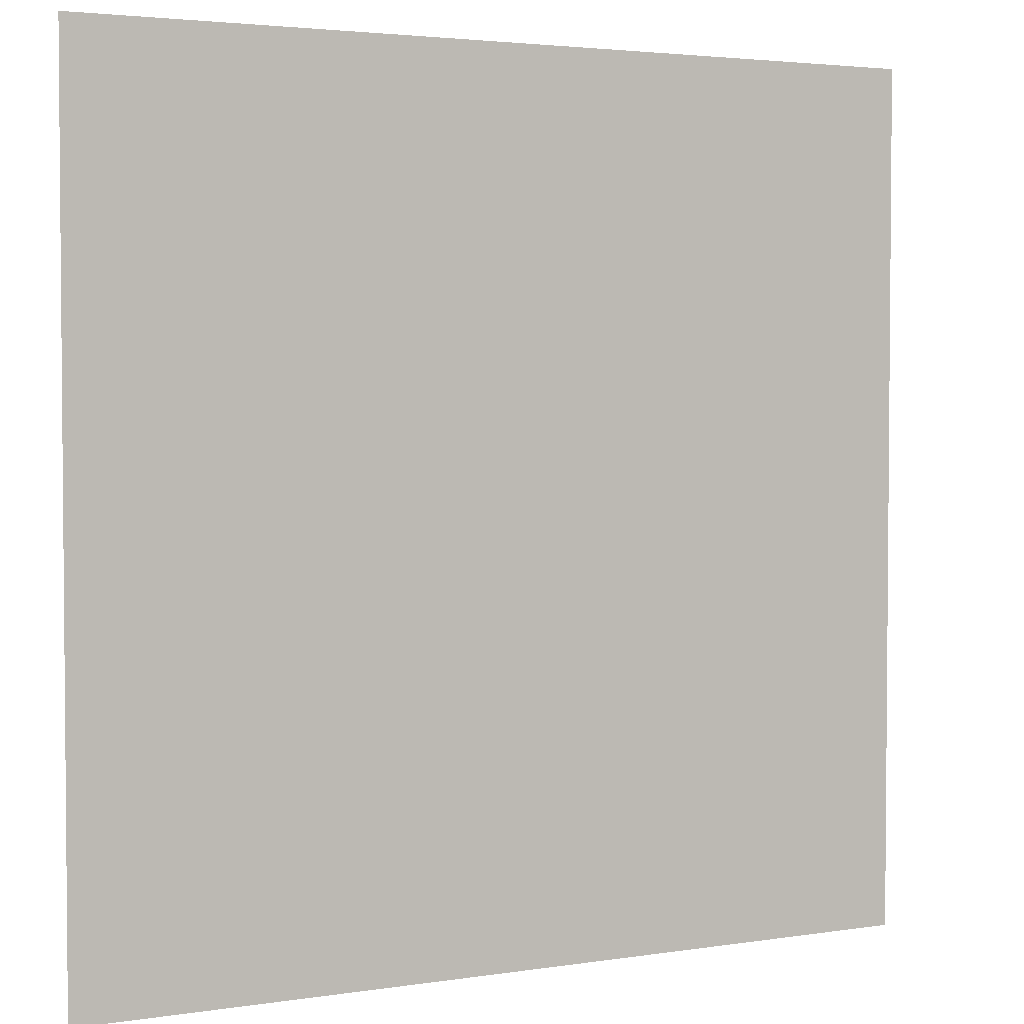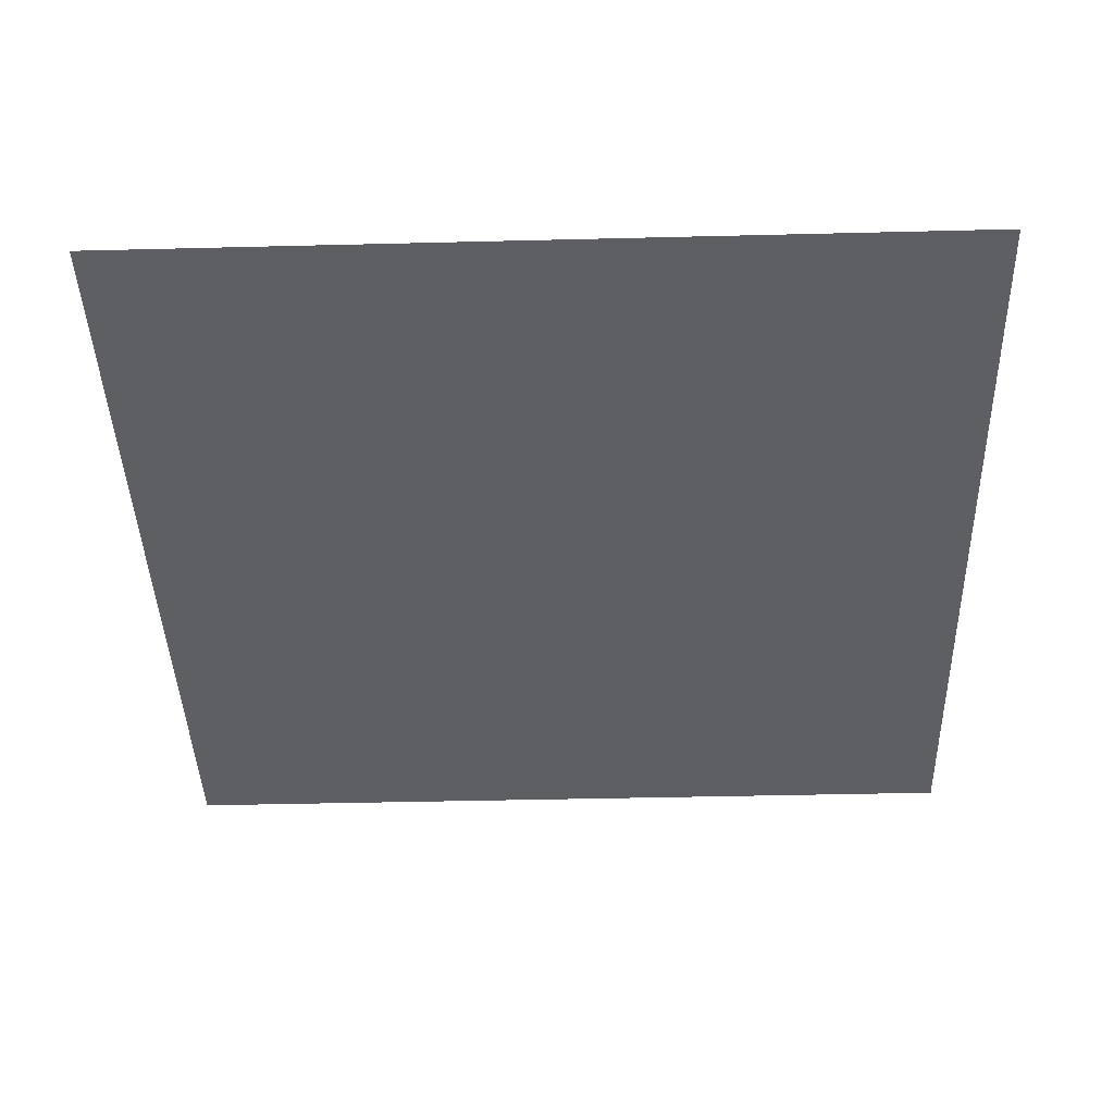
<metadata>
{"format":"obj","ext":"obj","renderer":"f3d","projection":"perspective","resolution":1024,"background":"white","views":[{"elev":3.1,"azim":151.6,"up":"+Y"},{"elev":-41.9,"azim":-178.3,"up":"+Z"}]}
</metadata>
<code>
o DoormeshMicrowaveDoorB7_1_GeomSubset_5
v 0.00166 0.01247 -0.1754
v 0.00165 0.01247 -0.1754
v 0.00166 0.01248 -0.1754
v 0.00165 0.01248 -0.1754
v 0.00166 0.01247 -0.1754
v 0.00165 0.01247 -0.1754
v 0.00166 0.01248 -0.1754
v 0.00165 0.01248 -0.1754
v 0.00166 0.01247 -0.1754
v 0.00165 0.01247 -0.1754
v 0.00166 0.01248 -0.1754
v 0.00165 0.01248 -0.1754
v 0.00166 0.01247 -0.1754
v 0.00165 0.01247 -0.1754
v 0.00166 0.01248 -0.1754
v 0.00165 0.01248 -0.1754
v 0.00166 0.01247 -0.1754
v 0.00165 0.01247 -0.1754
v 0.00166 0.01248 -0.1754
v 0.00165 0.01248 -0.1754
v 0.00166 0.01247 -0.1754
v 0.00165 0.01247 -0.1754
v 0.00166 0.01248 -0.1754
v 0.00165 0.01248 -0.1754
v 0.00166 0.01247 -0.1754
v 0.00165 0.01247 -0.1754
v 0.00166 0.01248 -0.1754
v 0.00165 0.01248 -0.1754
v 0.2855 -0.1062 -0.09917
v 0.2851 -0.1031 -0.09917
v 0.2859 -0.1001 -0.09917
v 0.2878 -0.09764 -0.09917
v 0.2905 -0.09607 -0.09917
v 0.2936 -0.09566 -0.09917
v 0.2966 -0.09646 -0.09917
v 0.2855 -0.1062 -0.09713
v 0.2851 -0.1031 -0.09713
v 0.2859 -0.1001 -0.09713
v 0.2878 -0.09764 -0.09713
v 0.2905 -0.09607 -0.09713
v 0.2936 -0.09566 -0.09713
v 0.2966 -0.09646 -0.09713
v 0.291 -0.1047 -0.09917
v 0.2909 -0.1037 -0.09917
v 0.2912 -0.1028 -0.09917
v 0.2918 -0.102 -0.09917
v 0.2926 -0.1015 -0.09917
v 0.2936 -0.1014 -0.09917
v 0.2945 -0.1016 -0.09917
v 0.291 -0.1047 -0.09713
v 0.2909 -0.1037 -0.09713
v 0.2912 -0.1028 -0.09713
v 0.2918 -0.102 -0.09713
v 0.2926 -0.1015 -0.09713
v 0.2936 -0.1014 -0.09713
v 0.2945 -0.1016 -0.09713
v 0.2855 -0.1062 0.1395
v 0.2851 -0.1031 0.1395
v 0.2859 -0.1001 0.1395
v 0.2878 -0.09764 0.1395
v 0.2905 -0.09607 0.1395
v 0.2936 -0.09566 0.1395
v 0.2966 -0.09646 0.1395
v 0.2855 -0.1062 0.1416
v 0.2851 -0.1031 0.1416
v 0.2859 -0.1001 0.1416
v 0.2878 -0.09764 0.1416
v 0.2905 -0.09607 0.1416
v 0.2936 -0.09566 0.1416
v 0.2966 -0.09646 0.1416
v 0.291 -0.1047 0.1395
v 0.2909 -0.1037 0.1395
v 0.2912 -0.1028 0.1395
v 0.2918 -0.102 0.1395
v 0.2926 -0.1015 0.1395
v 0.2936 -0.1014 0.1395
v 0.2945 -0.1016 0.1395
v 0.291 -0.1047 0.1416
v 0.2909 -0.1037 0.1416
v 0.2912 -0.1028 0.1416
v 0.2918 -0.102 0.1416
v 0.2926 -0.1015 0.1416
v 0.2936 -0.1014 0.1416
v 0.2945 -0.1016 0.1416
v -0.1727 -0.1853 0.1467
v -0.1714 -0.188 0.1467
v -0.1692 -0.1902 0.1467
v -0.1666 -0.1915 0.1467
v -0.1636 -0.192 0.1467
v -0.1606 -0.1915 0.1467
v -0.1579 -0.1902 0.1467
v -0.1558 -0.188 0.1467
v -0.1544 -0.1853 0.1467
v -0.1539 -0.1824 0.1467
v -0.1544 -0.1794 0.1467
v -0.1558 -0.1767 0.1467
v -0.1579 -0.1746 0.1467
v -0.1606 -0.1732 0.1467
v -0.1636 -0.1727 0.1467
v -0.1666 -0.1732 0.1467
v -0.1692 -0.1746 0.1467
v -0.1714 -0.1767 0.1467
v -0.1727 -0.1794 0.1467
v -0.1732 -0.1824 0.1467
v -0.1727 -0.1853 -0.1053
v -0.1714 -0.188 -0.1053
v -0.1692 -0.1902 -0.1053
v -0.1666 -0.1915 -0.1053
v -0.1636 -0.192 -0.1053
v -0.1606 -0.1915 -0.1053
v -0.1579 -0.1902 -0.1053
v -0.1558 -0.188 -0.1053
v -0.1544 -0.1853 -0.1053
v -0.1539 -0.1824 -0.1053
v -0.1544 -0.1794 -0.1053
v -0.1558 -0.1767 -0.1053
v -0.1579 -0.1746 -0.1053
v -0.1606 -0.1732 -0.1053
v -0.1636 -0.1727 -0.1053
v -0.1666 -0.1732 -0.1053
v -0.1692 -0.1746 -0.1053
v -0.1714 -0.1767 -0.1053
v -0.1727 -0.1794 -0.1053
v -0.1732 -0.1824 -0.1053
v -0.1636 -0.1824 0.1467
v -0.1636 -0.1824 -0.1053
v -0.1706 -0.1472 0.1262
v -0.1696 -0.1472 0.1282
v -0.1679 -0.1472 0.1299
v -0.1659 -0.1472 0.1309
v -0.1636 -0.1472 0.1313
v -0.1613 -0.1472 0.1309
v -0.1592 -0.1472 0.1299
v -0.1576 -0.1472 0.1282
v -0.1565 -0.1472 0.1262
v -0.1561 -0.1472 0.1239
v -0.1565 -0.1472 0.1216
v -0.1576 -0.1472 0.1195
v -0.1592 -0.1472 0.1179
v -0.1613 -0.1472 0.1168
v -0.1636 -0.1472 0.1165
v -0.1659 -0.1472 0.1168
v -0.1679 -0.1472 0.1179
v -0.1696 -0.1472 0.1195
v -0.1706 -0.1472 0.1216
v -0.171 -0.1472 0.1239
v -0.1706 -0.1797 0.1262
v -0.1696 -0.1797 0.1282
v -0.1679 -0.1797 0.1299
v -0.1659 -0.1797 0.1309
v -0.1636 -0.1797 0.1313
v -0.1613 -0.1797 0.1309
v -0.1592 -0.1797 0.1299
v -0.1576 -0.1797 0.1282
v -0.1565 -0.1797 0.1262
v -0.1561 -0.1797 0.1239
v -0.1565 -0.1797 0.1216
v -0.1576 -0.1797 0.1195
v -0.1592 -0.1797 0.1179
v -0.1613 -0.1797 0.1168
v -0.1636 -0.1797 0.1165
v -0.1659 -0.1797 0.1168
v -0.1679 -0.1797 0.1179
v -0.1696 -0.1797 0.1195
v -0.1706 -0.1797 0.1216
v -0.171 -0.1797 0.1239
v -0.1636 -0.1472 0.1239
v -0.1636 -0.1797 0.1239
v -0.1706 -0.1472 -0.08113
v -0.1696 -0.1472 -0.07906
v -0.1679 -0.1472 -0.07742
v -0.1659 -0.1472 -0.07637
v -0.1636 -0.1472 -0.076
v -0.1613 -0.1472 -0.07637
v -0.1592 -0.1472 -0.07742
v -0.1576 -0.1472 -0.07906
v -0.1565 -0.1472 -0.08113
v -0.1561 -0.1472 -0.08343
v -0.1565 -0.1472 -0.08572
v -0.1576 -0.1472 -0.08779
v -0.1592 -0.1472 -0.08944
v -0.1613 -0.1472 -0.09049
v -0.1636 -0.1472 -0.09085
v -0.1659 -0.1472 -0.09049
v -0.1679 -0.1472 -0.08944
v -0.1696 -0.1472 -0.08779
v -0.1706 -0.1472 -0.08572
v -0.171 -0.1472 -0.08343
v -0.1706 -0.1797 -0.08113
v -0.1696 -0.1797 -0.07906
v -0.1679 -0.1797 -0.07742
v -0.1659 -0.1797 -0.07637
v -0.1636 -0.1797 -0.076
v -0.1613 -0.1797 -0.07637
v -0.1592 -0.1797 -0.07742
v -0.1576 -0.1797 -0.07906
v -0.1565 -0.1797 -0.08113
v -0.1561 -0.1797 -0.08343
v -0.1565 -0.1797 -0.08572
v -0.1576 -0.1797 -0.08779
v -0.1592 -0.1797 -0.08944
v -0.1613 -0.1797 -0.09049
v -0.1636 -0.1797 -0.09085
v -0.1659 -0.1797 -0.09049
v -0.1679 -0.1797 -0.08944
v -0.1696 -0.1797 -0.08779
v -0.1706 -0.1797 -0.08572
v -0.171 -0.1797 -0.08343
v -0.1636 -0.1472 -0.08343
v -0.1636 -0.1797 -0.08343
v -0.1819 -0.1057 -0.04994
v -0.1819 -0.1057 0.09667
v -0.1434 -0.1057 0.1707
v -0.1434 -0.1057 -0.1328
v -0.1801 -0.1039 -0.04994
v -0.1801 -0.1039 0.09667
v -0.1434 -0.1039 0.1689
v -0.1434 -0.1039 -0.131
v 0.3018 -0.1057 -0.04994
v 0.3018 -0.1057 0.09667
v 0.2634 -0.1057 0.1707
v 0.2634 -0.1057 -0.1328
v 0.3 -0.104 -0.04994
v 0.3 -0.104 0.09667
v 0.2634 -0.1039 0.1689
v 0.2634 -0.1039 -0.131
v -0.1378 -0.1323 -0.04994
v -0.1434 -0.1323 -0.04433
v -0.1434 -0.1323 0.09107
v -0.1378 -0.1323 0.09667
v 0.2634 -0.1323 -0.04433
v 0.2578 -0.1323 -0.04994
v 0.2578 -0.1323 0.09667
v 0.2634 -0.1323 0.09107
v -0.1314 -0.1323 -0.04351
v -0.137 -0.1323 -0.03791
v -0.137 -0.1323 0.08464
v -0.1314 -0.1323 0.09024
v 0.2569 -0.1323 -0.03791
v 0.2513 -0.1323 -0.04351
v 0.2513 -0.1323 0.09024
v 0.2569 -0.1323 0.08464
v -0.143 -0.1323 -0.04648
v -0.1365 -0.1323 -0.04005
v -0.1418 -0.1323 -0.04829
v -0.1353 -0.1323 -0.04187
v -0.1399 -0.1323 -0.04951
v -0.1335 -0.1323 -0.04308
v 0.2629 -0.1323 0.09321
v 0.2565 -0.1323 0.08678
v 0.2617 -0.1323 0.09503
v 0.2553 -0.1323 0.0886
v 0.2599 -0.1323 0.09624
v 0.2535 -0.1323 0.08981
v -0.1365 -0.1323 0.08678
v -0.143 -0.1323 0.09321
v -0.1353 -0.1323 0.0886
v -0.1418 -0.1323 0.09503
v -0.1335 -0.1323 0.08981
v -0.1399 -0.1323 0.09624
v 0.2599 -0.1323 -0.04951
v 0.2535 -0.1323 -0.04308
v 0.2617 -0.1323 -0.04829
v 0.2553 -0.1323 -0.04187
v 0.2629 -0.1323 -0.04648
v 0.2565 -0.1323 -0.04005
v -0.1314 -0.1341 -0.04351
v -0.137 -0.1341 -0.03791
v -0.137 -0.1341 0.08464
v -0.1314 -0.1341 0.09024
v 0.2569 -0.1341 -0.03791
v 0.2513 -0.1341 -0.04351
v 0.2513 -0.1341 0.09024
v 0.2569 -0.1341 0.08464
v -0.1365 -0.1341 -0.04005
v -0.1353 -0.1341 -0.04187
v -0.1335 -0.1341 -0.04308
v 0.2565 -0.1341 0.08678
v 0.2553 -0.1341 0.0886
v 0.2535 -0.1341 0.08981
v -0.1365 -0.1341 0.08678
v -0.1353 -0.1341 0.0886
v -0.1335 -0.1341 0.08981
v 0.2535 -0.1341 -0.04308
v 0.2553 -0.1341 -0.04187
v 0.2565 -0.1341 -0.04005
v -0.1819 -0.1242 -0.04994
v -0.1819 -0.1242 0.09667
v -0.1434 -0.1242 0.1707
v -0.1434 -0.1242 -0.1328
v 0.3018 -0.1242 -0.04994
v 0.3018 -0.1242 0.09667
v 0.2634 -0.1242 0.1707
v 0.2634 -0.1242 -0.1328
v -0.1819 -0.1466 -0.04994
v -0.1819 -0.1466 0.09667
v -0.1434 -0.1466 0.1707
v -0.1434 -0.1466 -0.1328
v -0.1801 -0.1484 -0.04994
v -0.1801 -0.1484 0.09667
v -0.1434 -0.1484 0.1689
v -0.1434 -0.1484 -0.131
v 0.3018 -0.1466 -0.04994
v 0.3018 -0.1466 0.09667
v 0.2634 -0.1466 0.1707
v 0.2634 -0.1466 -0.1328
v 0.3 -0.1484 -0.04994
v 0.3 -0.1484 0.09667
v 0.2634 -0.1484 0.1689
v 0.2634 -0.1484 -0.131
v -0.1378 -0.1412 -0.04994
v -0.1434 -0.1412 -0.04433
v -0.1434 -0.1412 0.09107
v -0.1378 -0.1412 0.09667
v 0.2634 -0.1412 -0.04433
v 0.2578 -0.1412 -0.04994
v 0.2578 -0.1412 0.09667
v 0.2634 -0.1412 0.09107
v -0.1017 -0.1412 -0.01819
v -0.1064 -0.1412 -0.01472
v -0.1064 -0.1412 0.06145
v -0.1017 -0.1412 0.06493
v 0.2264 -0.1412 -0.01472
v 0.2217 -0.1412 -0.01819
v 0.2217 -0.1412 0.06493
v 0.2264 -0.1412 0.06145
v -0.143 -0.1412 -0.04648
v -0.1061 -0.1412 -0.01605
v -0.1418 -0.1412 -0.04829
v -0.1051 -0.1412 -0.01718
v -0.1399 -0.1412 -0.04951
v -0.1035 -0.1412 -0.01793
v 0.2629 -0.1412 0.09321
v 0.2261 -0.1412 0.06278
v 0.2617 -0.1412 0.09503
v 0.225 -0.1412 0.06391
v 0.2599 -0.1412 0.09624
v 0.2235 -0.1412 0.06466
v -0.1061 -0.1412 0.06278
v -0.143 -0.1412 0.09321
v -0.1051 -0.1412 0.06391
v -0.1418 -0.1412 0.09503
v -0.1035 -0.1412 0.06466
v -0.1399 -0.1412 0.09624
v 0.2599 -0.1412 -0.04951
v 0.2235 -0.1412 -0.01793
v 0.2617 -0.1412 -0.04829
v 0.225 -0.1412 -0.01718
v 0.2629 -0.1412 -0.04648
v 0.2261 -0.1412 -0.01605
v -0.1017 -0.1394 -0.01819
v -0.1064 -0.1394 -0.01472
v -0.1064 -0.1394 0.06145
v -0.1017 -0.1394 0.06493
v 0.2264 -0.1394 -0.01472
v 0.2217 -0.1394 -0.01819
v 0.2217 -0.1394 0.06493
v 0.2264 -0.1394 0.06145
v -0.1061 -0.1394 -0.01605
v -0.1051 -0.1394 -0.01718
v -0.1035 -0.1394 -0.01793
v 0.2261 -0.1394 0.06278
v 0.225 -0.1394 0.06391
v 0.2235 -0.1394 0.06466
v -0.1061 -0.1394 0.06278
v -0.1051 -0.1394 0.06391
v -0.1035 -0.1394 0.06466
v 0.2235 -0.1394 -0.01793
v 0.225 -0.1394 -0.01718
v 0.2261 -0.1394 -0.01605
v -0.1434 -0.1296 -0.04714
v -0.1406 -0.1296 -0.04994
v -0.1406 -0.1296 0.09667
v -0.1434 -0.1296 0.09387
v 0.2634 -0.1296 -0.04714
v 0.2606 -0.1296 -0.04994
v 0.2634 -0.1296 0.09387
v 0.2606 -0.1296 0.09667
v -0.1681 -0.1039 -0.04994
v -0.1681 -0.1039 0.09667
v -0.1434 -0.1039 0.1253
v -0.1434 -0.1039 -0.07852
v 0.2881 -0.104 -0.04994
v 0.2881 -0.104 0.09667
v 0.2634 -0.1039 0.1253
v 0.2634 -0.1039 -0.07852
v -0.1676 -0.1065 -0.04994
v -0.1676 -0.1065 0.09667
v -0.1434 -0.1065 0.1247
v -0.1434 -0.1065 -0.07795
v 0.2875 -0.1065 -0.04994
v 0.2875 -0.1065 0.09667
v 0.2634 -0.1065 0.1247
v 0.2634 -0.1065 -0.07795
v -0.1819 -0.1057 -0.132
v -0.1811 -0.1057 -0.1328
v -0.1811 -0.1057 0.1707
v -0.1819 -0.1057 0.1699
v -0.1793 -0.1039 -0.131
v -0.1801 -0.1039 -0.1303
v -0.1801 -0.1039 0.1682
v -0.1793 -0.1039 0.1689
v 0.3018 -0.1057 -0.132
v 0.3011 -0.1057 -0.1328
v 0.3011 -0.1057 0.1707
v 0.3018 -0.1057 0.1699
v 0.3 -0.104 -0.1303
v 0.2993 -0.104 -0.131
v 0.2993 -0.104 0.1689
v 0.3 -0.104 0.1682
v -0.1819 -0.1242 -0.132
v -0.1811 -0.1242 -0.1328
v -0.1819 -0.1242 0.1699
v -0.1811 -0.1242 0.1707
v 0.3018 -0.1242 -0.132
v 0.3011 -0.1242 -0.1328
v 0.3018 -0.1242 0.1699
v 0.3011 -0.1242 0.1707
v -0.1819 -0.1466 -0.132
v -0.1811 -0.1466 -0.1328
v -0.1811 -0.1466 0.1707
v -0.1819 -0.1466 0.1699
v -0.1801 -0.1484 -0.1303
v -0.1793 -0.1484 -0.131
v -0.1793 -0.1484 0.1689
v -0.1801 -0.1484 0.1682
v 0.3018 -0.1466 -0.132
v 0.3011 -0.1466 -0.1328
v 0.3011 -0.1466 0.1707
v 0.3018 -0.1466 0.1699
v 0.2993 -0.1484 -0.131
v 0.3 -0.1484 -0.1303
v 0.3 -0.1484 0.1682
v 0.2993 -0.1484 0.1689
v -0.1674 -0.104 -0.07852
v -0.1681 -0.1039 -0.07775
v -0.1681 -0.1039 0.1245
v -0.1674 -0.104 0.1253
v 0.2881 -0.104 -0.07775
v 0.2873 -0.1039 -0.07852
v 0.2873 -0.1039 0.1253
v 0.2881 -0.104 0.1245
v -0.1668 -0.1065 -0.07795
v -0.1676 -0.1065 -0.07718
v -0.1676 -0.1065 0.1239
v -0.1668 -0.1065 0.1247
v 0.2875 -0.1065 -0.07718
v 0.2868 -0.1065 -0.07795
v 0.2868 -0.1065 0.1247
v 0.2875 -0.1065 0.1239
v -0.1452 -0.104 -0.04618
v -0.1396 -0.104 -0.05172
v -0.1396 -0.104 0.09845
v -0.1452 -0.104 0.09292
v 0.2596 -0.104 -0.05172
v 0.2651 -0.104 -0.04618
v 0.2651 -0.104 0.09292
v 0.2596 -0.104 0.09845
v -0.1379 -0.1057 -0.04994
v -0.1428 -0.1112 -0.04994
v -0.1434 -0.1112 -0.04938
v -0.1434 -0.1057 -0.0444
v 0.2634 -0.1057 -0.0444
v 0.2634 -0.1112 -0.04938
v 0.2628 -0.1112 -0.04994
v 0.2578 -0.1057 -0.04994
v -0.1434 -0.1057 0.09113
v -0.1434 -0.1112 0.09611
v -0.1428 -0.1112 0.09667
v -0.1379 -0.1057 0.09667
v 0.2634 -0.1057 0.09113
v 0.2578 -0.1057 0.09667
v 0.2628 -0.1112 0.09667
v 0.2634 -0.1112 0.09611
v -0.1598 -0.1039 -0.07472
v -0.1653 -0.1039 -0.06918
v -0.1653 -0.1039 0.1159
v -0.1598 -0.1039 0.1215
v 0.2853 -0.1039 -0.06918
v 0.2797 -0.104 -0.07472
v 0.2797 -0.104 0.1215
v 0.2853 -0.1039 0.1159
v -0.1659 -0.1065 -0.06975
v -0.1604 -0.1065 -0.07529
v -0.1604 -0.1065 0.122
v -0.1659 -0.1065 0.1165
v 0.2803 -0.1065 -0.07529
v 0.2859 -0.1065 -0.06975
v 0.2859 -0.1065 0.1165
v 0.2803 -0.1065 0.122
v -0.1495 -0.1019 -0.05054
v -0.144 -0.1019 -0.05608
v -0.144 -0.1019 0.1028
v -0.1495 -0.1019 0.09727
v 0.264 -0.1019 -0.05608
v 0.2695 -0.1019 -0.05054
v 0.2695 -0.1019 0.09727
v 0.264 -0.1019 0.1028
v -0.1554 -0.1019 -0.07036
v -0.161 -0.1019 -0.06483
v -0.161 -0.1019 0.1116
v -0.1554 -0.1019 0.1171
v 0.2809 -0.1019 -0.06483
v 0.2754 -0.1019 -0.07036
v 0.2754 -0.1019 0.1171
v 0.2809 -0.1019 0.1116
v 0.2679 -0.1019 0.1012
v 0.2793 -0.1019 0.1155
v -0.1593 -0.1019 -0.06874
v -0.1479 -0.1019 -0.05446
v -0.1593 -0.1019 0.1155
v -0.1479 -0.1019 0.1012
v -0.1637 -0.1039 0.1198
v -0.1436 -0.1039 0.09683
v -0.1418 -0.1057 0.09505
v 0.2793 -0.1019 -0.06874
v 0.2837 -0.1039 -0.0731
v -0.1643 -0.1065 -0.07367
v -0.1637 -0.1039 -0.0731
v -0.1643 -0.1065 0.1204
v 0.2679 -0.1019 -0.05446
v 0.2837 -0.1039 0.1198
v 0.2635 -0.104 -0.0501
v 0.2617 -0.1057 -0.04831
v -0.1436 -0.1039 -0.0501
v 0.2842 -0.1065 -0.07367
v 0.2842 -0.1065 0.1204
v 0.2635 -0.104 0.09683
v -0.1418 -0.1057 -0.04831
v 0.2617 -0.1057 0.09505
v -0.1451 -0.1484 -0.0529
v -0.1464 -0.1484 -0.05166
v -0.1452 -0.1484 -0.05054
v -0.144 -0.1484 -0.05172
v -0.144 -0.1484 0.09845
v -0.1452 -0.1484 0.09727
v -0.1464 -0.1484 0.09839
v -0.1451 -0.1484 0.09963
v 0.2651 -0.1484 -0.0529
v 0.264 -0.1484 -0.05172
v 0.2651 -0.1484 -0.05054
v 0.2663 -0.1484 -0.05166
v 0.2657 -0.1484 0.09901
v 0.2651 -0.1484 0.09727
v 0.264 -0.1484 0.09845
v -0.1434 -0.1466 -0.04876
v -0.1434 -0.1458 -0.04908
v -0.1425 -0.1458 -0.04994
v -0.1422 -0.1466 -0.04994
v 0.2622 -0.1466 -0.04994
v 0.2625 -0.1458 -0.04994
v 0.2634 -0.1458 -0.04908
v 0.2634 -0.1466 -0.04876
v -0.1422 -0.1466 0.09667
v -0.1425 -0.1458 0.09667
v -0.1434 -0.1458 0.09581
v -0.1434 -0.1466 0.09549
v 0.2634 -0.1466 0.09549
v 0.2634 -0.1458 0.09581
v 0.2625 -0.1458 0.09667
v 0.2622 -0.1466 0.09667
v 0.2648 -0.1484 -0.05137
v 0.263 -0.1466 -0.04959
v -0.1431 -0.1466 -0.04959
v -0.1448 -0.1484 -0.05137
v -0.1448 -0.1484 0.09811
v -0.1431 -0.1466 0.09632
v 0.263 -0.1466 0.09632
v 0.2648 -0.1484 0.09811
v -0.1749 -0.09274 0.1534
v -0.1796 -0.09274 0.1534
v -0.1764 -0.08393 0.1485
v -0.1781 -0.08393 0.1485
v -0.1764 -0.08257 0.1431
v -0.1781 -0.08257 0.1431
v -0.1749 -0.1016 0.1525
v -0.1796 -0.1016 0.1525
v -0.1796 -0.09929 0.1578
v -0.1749 -0.09929 0.1578
v -0.1764 -0.08283 0.1357
v -0.1781 -0.08283 0.1357
v -0.1796 -0.09229 0.1333
v -0.1749 -0.09229 0.1333
v -0.1789 -0.086 0.1504
v -0.1796 -0.08941 0.1519
v -0.1749 -0.08941 0.1519
v -0.1755 -0.086 0.1504
v -0.1749 -0.08964 0.1435
v -0.1754 -0.08534 0.1431
v -0.1749 -0.0895 0.1324
v -0.1754 -0.08526 0.1334
v -0.1796 -0.0895 0.1324
v -0.179 -0.08526 0.1334
v -0.1796 -0.08961 0.1435
v -0.179 -0.08537 0.1431
v -0.1749 -0.09331 0.1433
v -0.1749 -0.09415 0.1477
v -0.1796 -0.09331 0.1433
v -0.1796 -0.09415 0.1477
v -0.1749 -0.1097 0.1601
v -0.1796 -0.1097 0.1601
v -0.1796 -0.1059 0.164
v -0.1749 -0.1059 0.164
v -0.1749 -0.09274 -0.09853
v -0.1796 -0.09274 -0.09853
v -0.1764 -0.08393 -0.1034
v -0.1781 -0.08393 -0.1034
v -0.1764 -0.08257 -0.1089
v -0.1781 -0.08257 -0.1089
v -0.1749 -0.1016 -0.09944
v -0.1796 -0.1016 -0.09944
v -0.1796 -0.09929 -0.09418
v -0.1749 -0.09929 -0.09418
v -0.1764 -0.08283 -0.1163
v -0.1781 -0.08283 -0.1163
v -0.1796 -0.09229 -0.1186
v -0.1749 -0.09229 -0.1186
v -0.1789 -0.086 -0.1015
v -0.1796 -0.08941 -0.1
v -0.1749 -0.08941 -0.1
v -0.1755 -0.086 -0.1015
v -0.1749 -0.08964 -0.1084
v -0.1754 -0.08534 -0.1088
v -0.1749 -0.0895 -0.1195
v -0.1754 -0.08526 -0.1186
v -0.1796 -0.0895 -0.1195
v -0.179 -0.08526 -0.1186
v -0.1796 -0.08961 -0.1084
v -0.179 -0.08537 -0.1088
v -0.1749 -0.09331 -0.1086
v -0.1749 -0.09415 -0.1042
v -0.1796 -0.09331 -0.1086
v -0.1796 -0.09415 -0.1042
v -0.1749 -0.1097 -0.09185
v -0.1796 -0.1097 -0.09185
v -0.1796 -0.1059 -0.08792
v -0.1749 -0.1059 -0.08792
v 0.291 -0.1407 0.1028
v -0.15 -0.1407 0.1038
v 0.291 -0.1407 -0.09428
v -0.15 -0.1407 -0.09534
v 0.291 -0.1403 0.1028
v -0.15 -0.1403 0.1038
v 0.291 -0.1403 -0.09428
v -0.15 -0.1403 -0.09534
f 21 22 24 23

</code>
